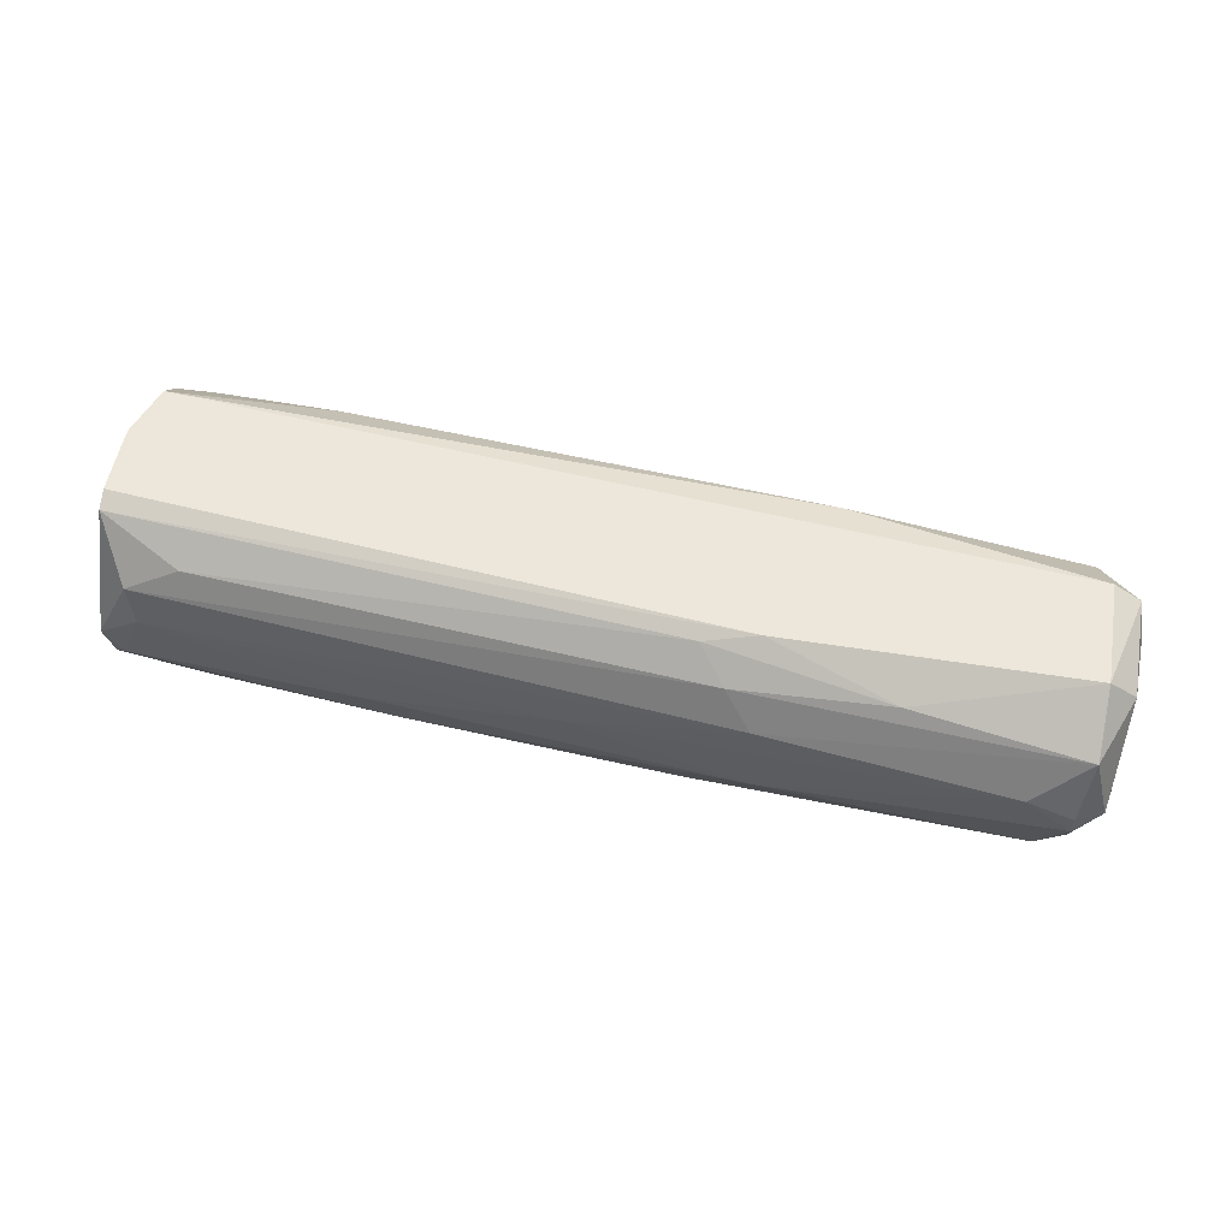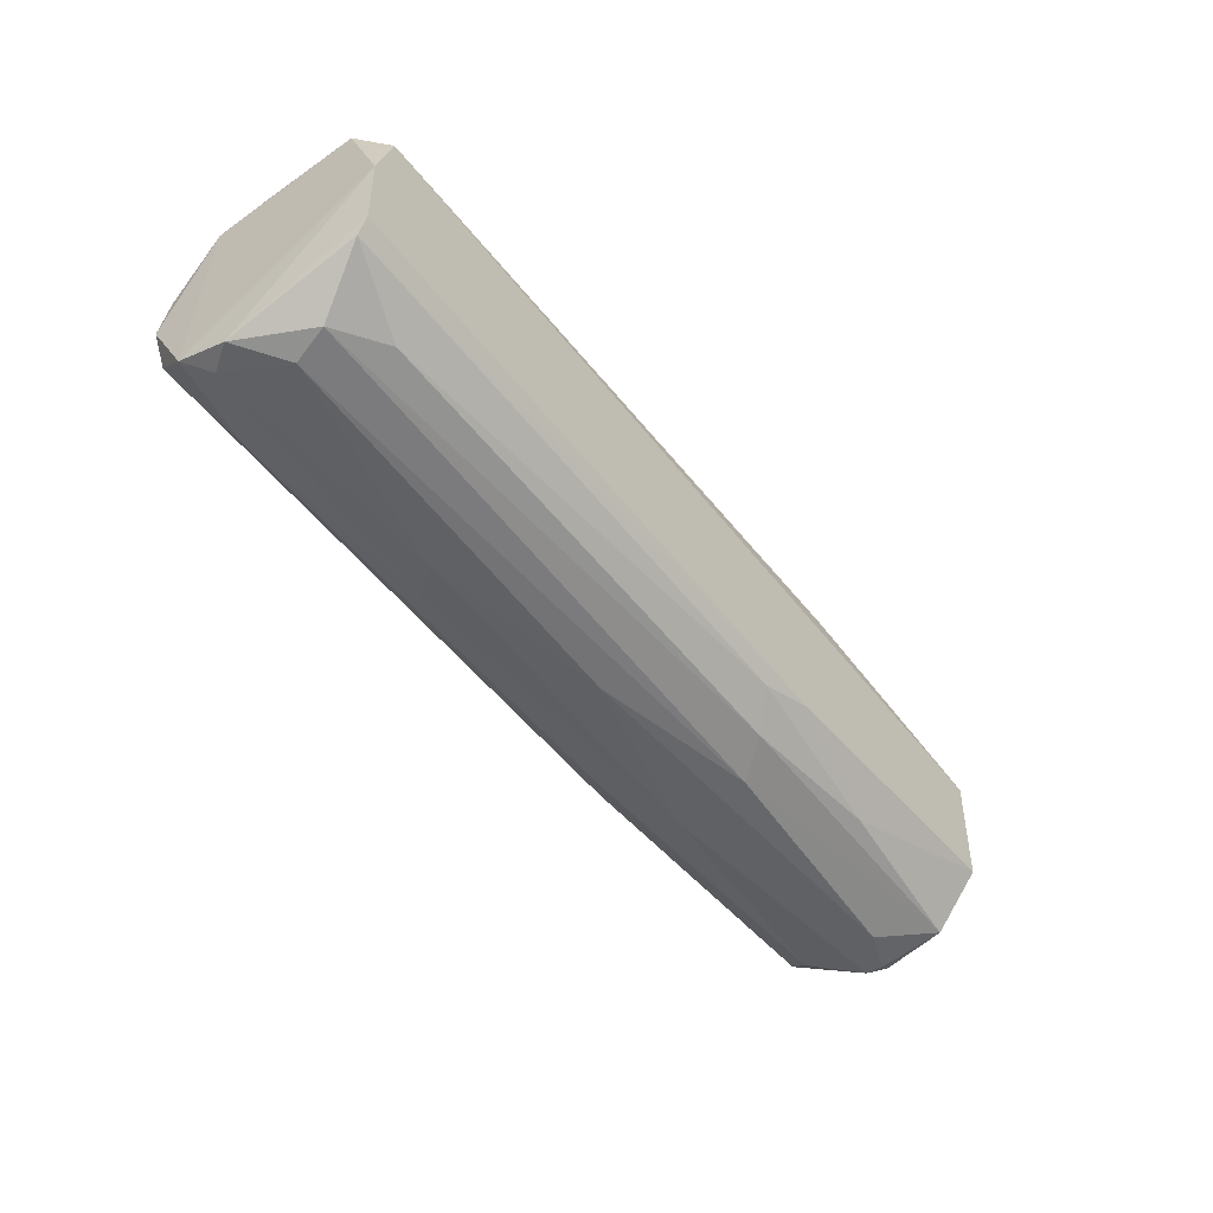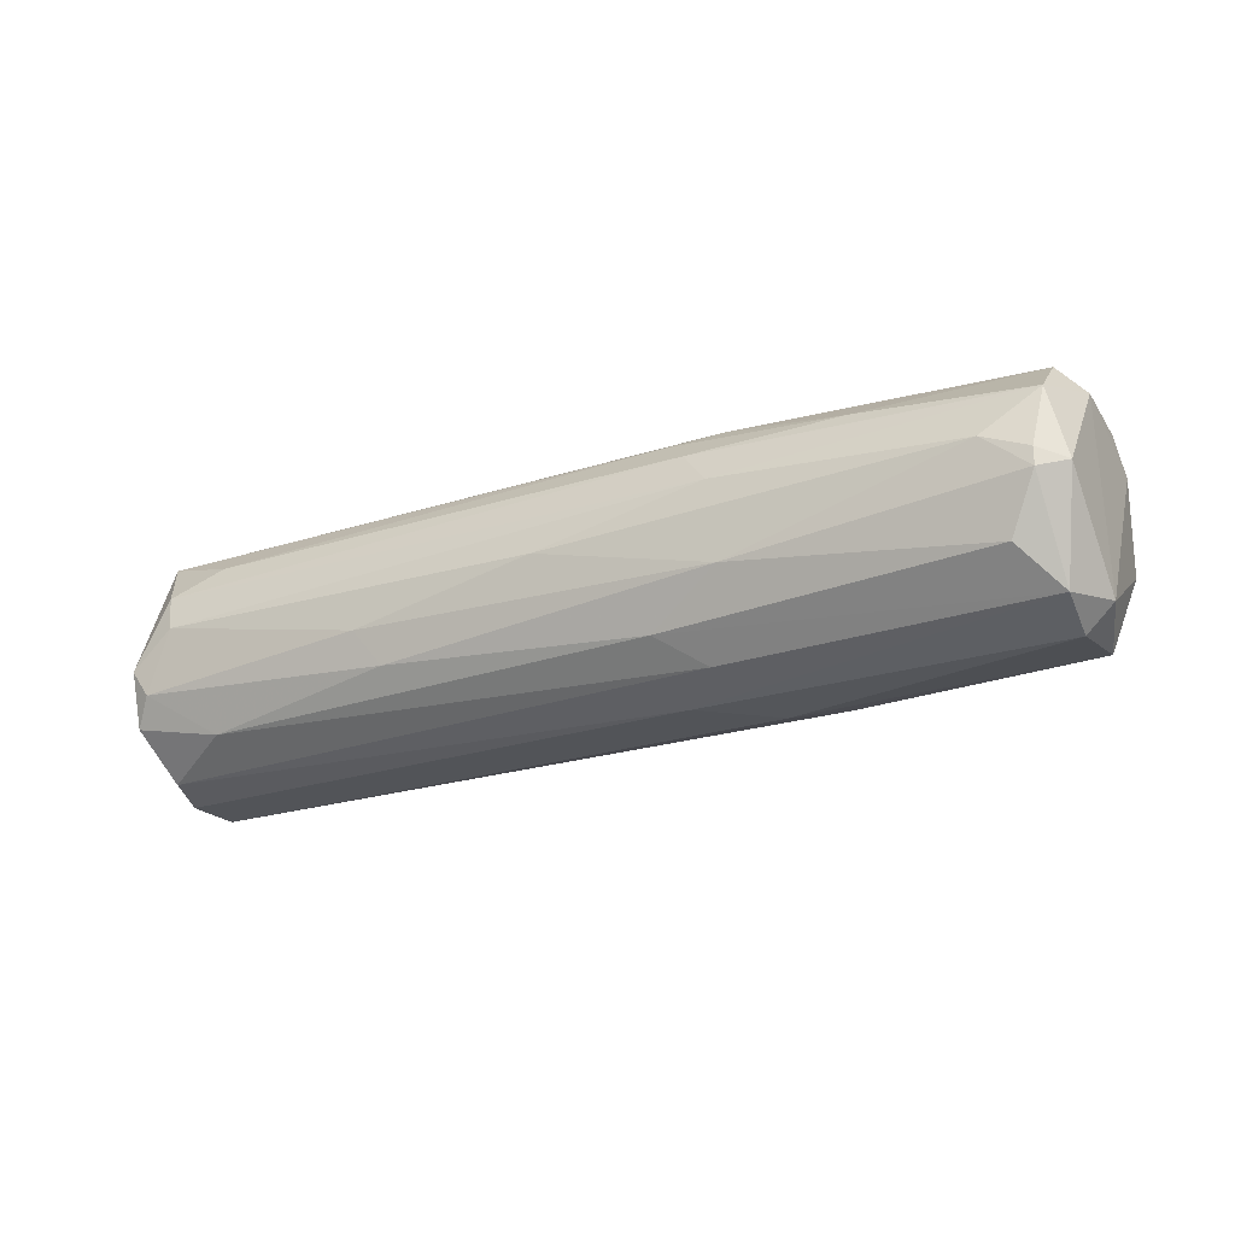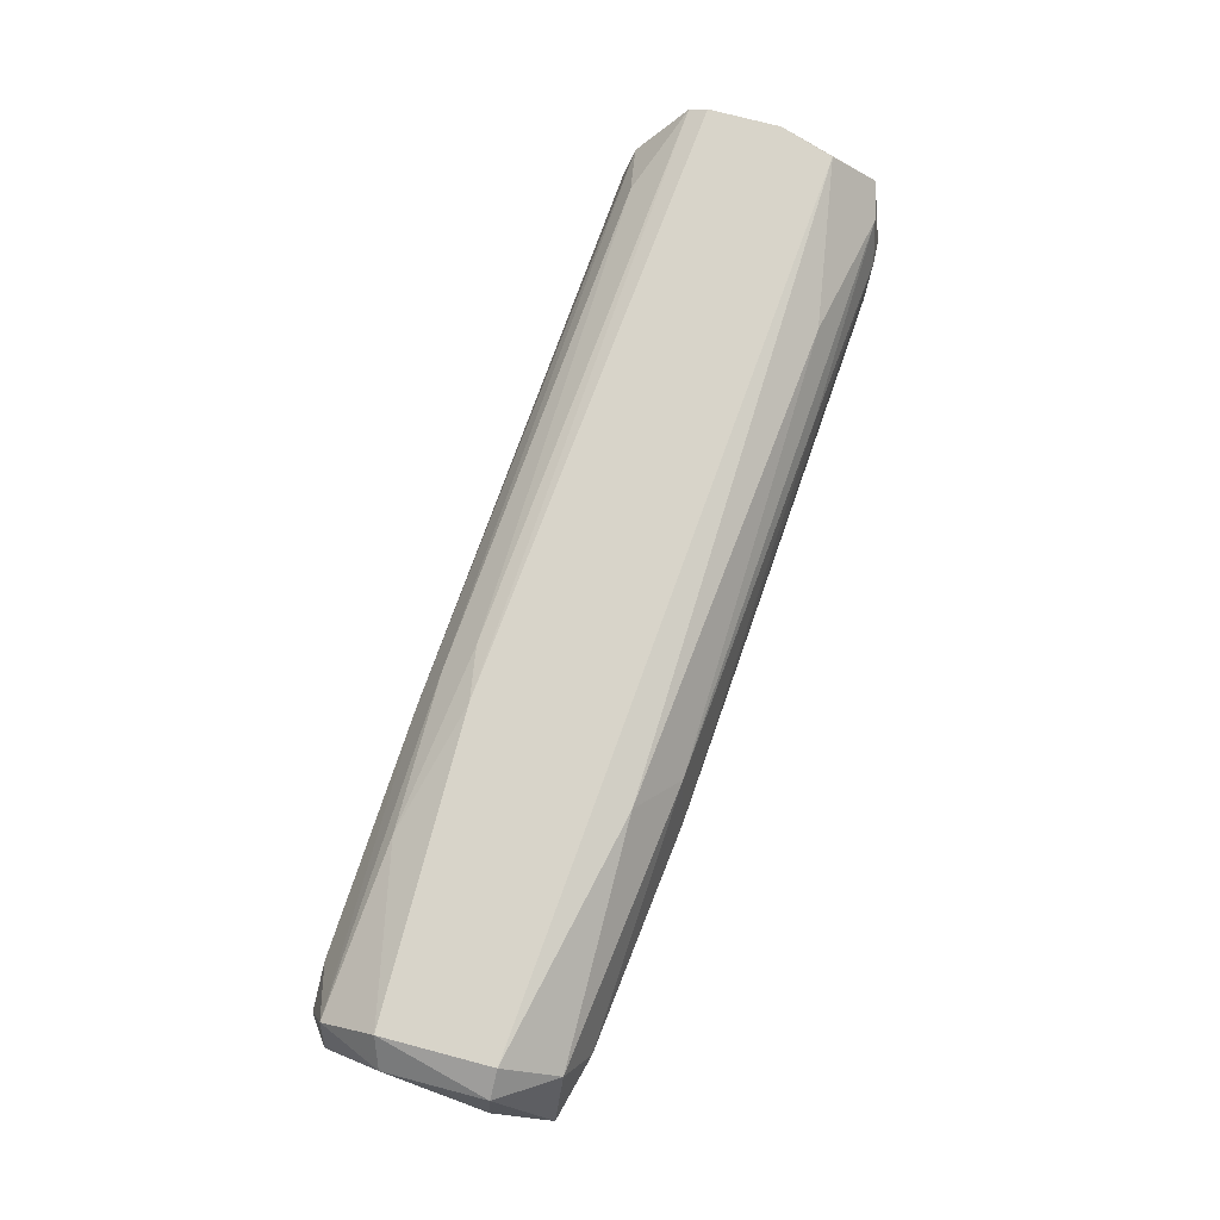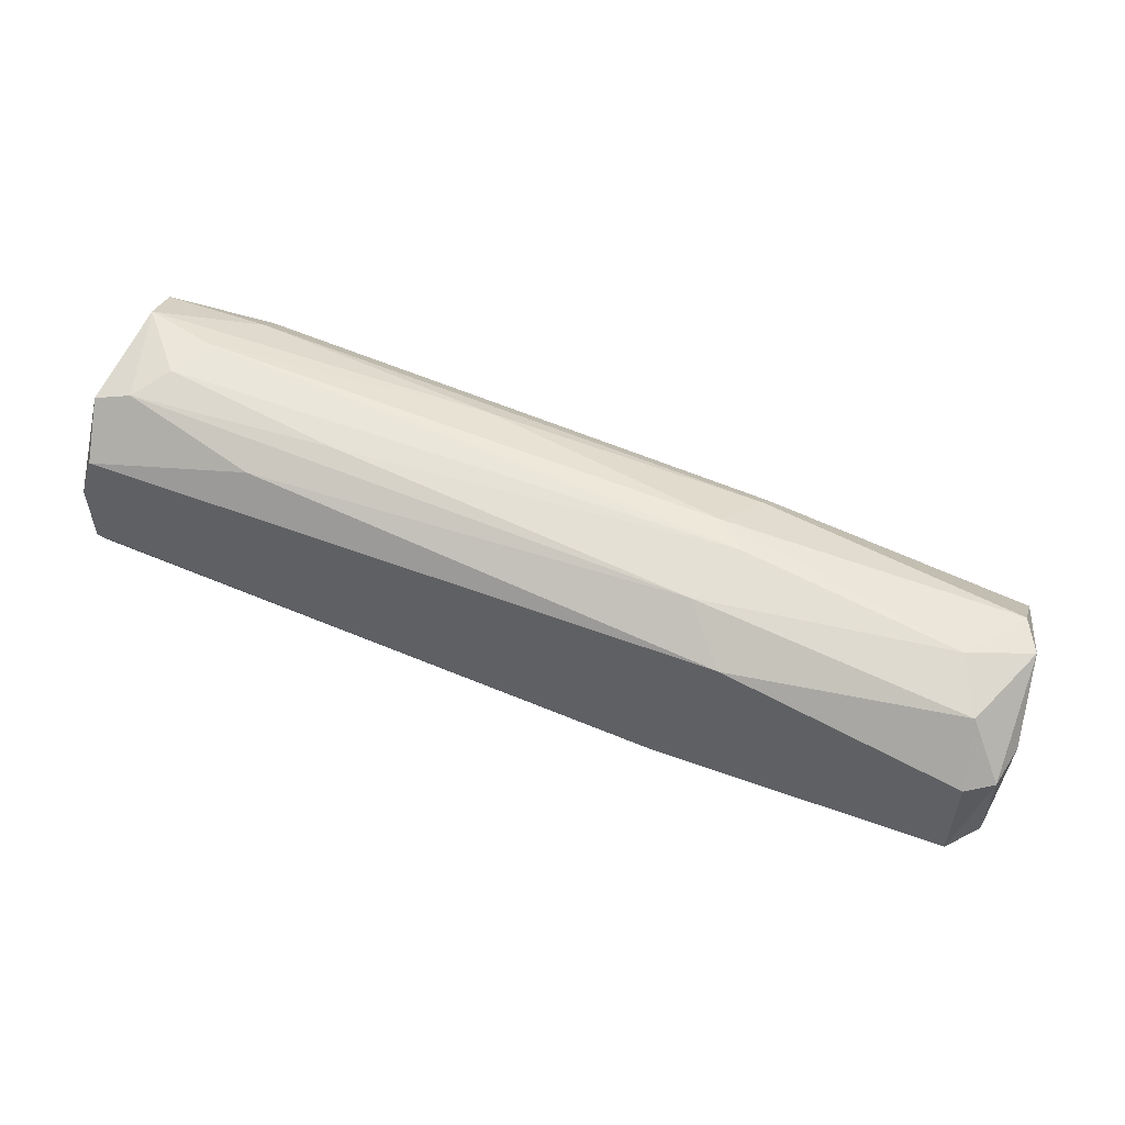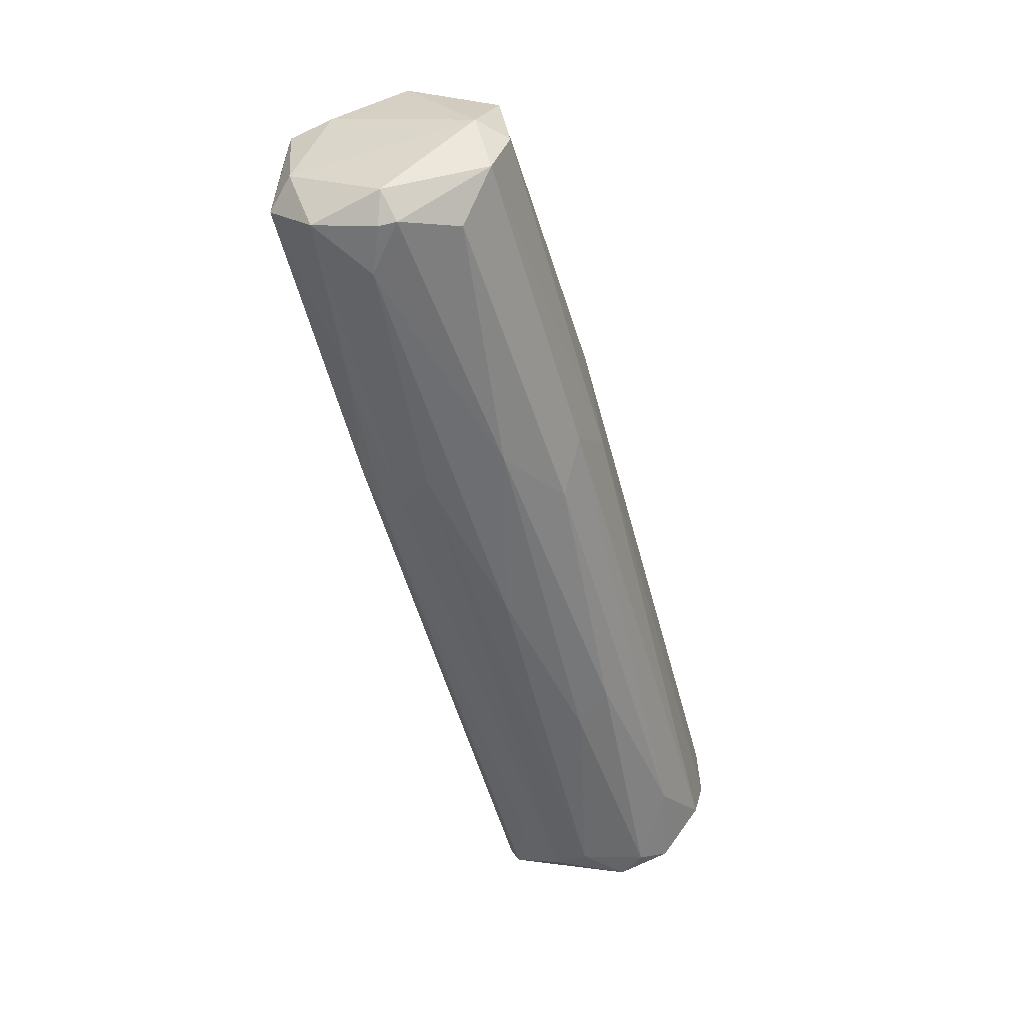
<metadata>
{"format":"obj","ext":"obj","renderer":"f3d","projection":"perspective","resolution":1024,"background":"white","views":[{"elev":52.8,"azim":-170.2,"up":"+Y"},{"elev":-46.4,"azim":127.2,"up":"+Z"},{"elev":-23.2,"azim":-156.8,"up":"+Y"},{"elev":75.0,"azim":-75.3,"up":"+Y"},{"elev":54.3,"azim":-158.9,"up":"+Z"},{"elev":-56.8,"azim":-75.5,"up":"+Z"}]}
</metadata>
<code>
v -0.01962 -0.021 -0.01481
v 0.06343 -0.021 0.01903
v -0.02423 -0.007156 0.02057
v -0.02423 -0.008697 -0.02403
v -0.02423 0.008217 0.01903
v -0.06423 0.002067 -0.02711
v 0.01882 -0.01331 0.0221
v -0.01192 -0.01639 -0.01942
v 0.0819 0.01745 0.008256
v 0.0819 0.01745 -0.004038
v 0.0819 0.01591 -0.007111
v 0.0819 -0.02408 0.003649
v -0.02884 -0.01946 0.01287
v -0.02884 -0.002547 0.02057
v -0.02884 -0.01639 0.01595
v -0.07962 0.006681 0.003643
v 0.07729 0.006681 -0.01481
v -0.07346 0.01745 0.003643
v -0.07346 0.01745 -0.01481
v -0.07346 -0.01946 -0.01788
v -0.07346 -0.02254 -0.008656
v -0.07346 0.009758 -0.02403
v -0.07807 0.01437 0.003643
v -0.07807 0.01283 -0.01326
v -0.07807 -0.01792 -0.008656
v -0.07807 -0.00562 0.01287
v 0.06806 0.01129 -0.01326
v 0.06806 -0.01792 -0.01173
v 0.05114 0.01283 0.0221
v -0.07499 -0.021 0.003643
v -0.07499 -0.01177 0.01287
v -0.01809 0.01129 -0.02096
v 0.07574 0.000526 -0.01634
v -0.0227 0.01745 -0.01481
v -0.0227 0.005144 -0.02403
v 0.06651 -0.00562 0.02826
v 0.07882 0.01745 0.01749
v 0.07882 -0.008697 0.02826
v -0.03192 0.01591 0.01287
v 0.0619 -0.01639 0.02364
v 0.07421 0.008217 0.02672
v -0.02576 -0.02408 0.002104
v -0.07654 -0.002547 -0.02403
v -0.01346 0.01591 -0.01634
v -0.01346 -0.02408 -0.007117
v 0.08037 -0.02254 -0.004038
v 0.08037 -0.02408 0.01287
v 0.08037 -0.01639 0.02364
v 0.08037 0.009758 0.02518
v 0.08037 -0.01023 -0.01481
v 0.006512 -0.00101 -0.0225
v 0.06959 0.002067 0.02826
v -0.03499 -0.02254 0.006722
v 0.08345 -0.01485 -0.01173
v 0.08345 -0.00562 -0.01481
v -0.06729 -0.01331 -0.02403
v -0.06729 0.000526 0.01595
v -0.04421 0.01283 -0.02096
v 0.03884 0.005144 0.02518
v 0.03884 -0.007156 -0.01942
v -0.07191 -0.004083 -0.02711
v -0.07191 -0.00101 -0.02711
v -0.07191 0.009758 0.01287
v 0.03422 -0.01331 -0.01788
f 37 29 41
f 10 18 37
f 18 10 19
f 37 18 39
f 18 63 39
f 21 20 45
f 2 53 47
f 45 12 47
f 15 31 30
f 62 61 43
f 61 20 43
f 20 21 25
f 21 30 25
f 43 20 25
f 20 61 56
f 61 4 56
f 12 45 46
f 46 45 1
f 45 20 1
f 28 46 1
f 19 58 22
f 62 43 22
f 21 45 42
f 47 53 42
f 45 47 42
f 53 30 42
f 30 21 42
f 30 31 26
f 16 25 26
f 25 30 26
f 59 14 52
f 20 56 8
f 56 4 8
f 1 20 8
f 28 1 8
f 14 59 5
f 39 63 5
f 39 5 29
f 37 39 29
f 25 16 24
f 43 25 24
f 19 22 24
f 22 43 24
f 49 38 48
f 47 12 48
f 2 47 48
f 26 31 57
f 63 26 57
f 14 5 57
f 5 63 57
f 31 15 3
f 15 7 3
f 57 31 3
f 14 57 3
f 17 35 32
f 58 44 32
f 22 58 32
f 35 22 32
f 27 17 32
f 44 27 32
f 17 55 33
f 35 17 33
f 51 35 33
f 55 50 33
f 38 7 40
f 7 15 40
f 48 38 40
f 2 48 40
f 12 46 54
f 46 28 54
f 28 50 54
f 50 55 54
f 48 12 54
f 63 18 23
f 18 19 23
f 26 63 23
f 16 26 23
f 19 24 23
f 24 16 23
f 52 14 36
f 38 52 36
f 7 38 36
f 14 3 36
f 3 7 36
f 10 55 11
f 55 17 11
f 17 27 11
f 27 44 11
f 55 10 9
f 10 37 9
f 37 49 9
f 49 48 9
f 54 55 9
f 48 54 9
f 50 28 64
f 8 4 64
f 28 8 64
f 61 62 6
f 4 61 6
f 62 22 6
f 22 35 6
f 51 4 6
f 35 51 6
f 19 10 34
f 58 19 34
f 44 58 34
f 10 11 34
f 11 44 34
f 53 2 13
f 30 53 13
f 15 30 13
f 2 40 13
f 40 15 13
f 4 51 60
f 51 33 60
f 33 50 60
f 50 64 60
f 64 4 60
f 38 49 41
f 49 37 41
f 59 52 41
f 52 38 41
f 5 59 41
f 29 5 41

</code>
